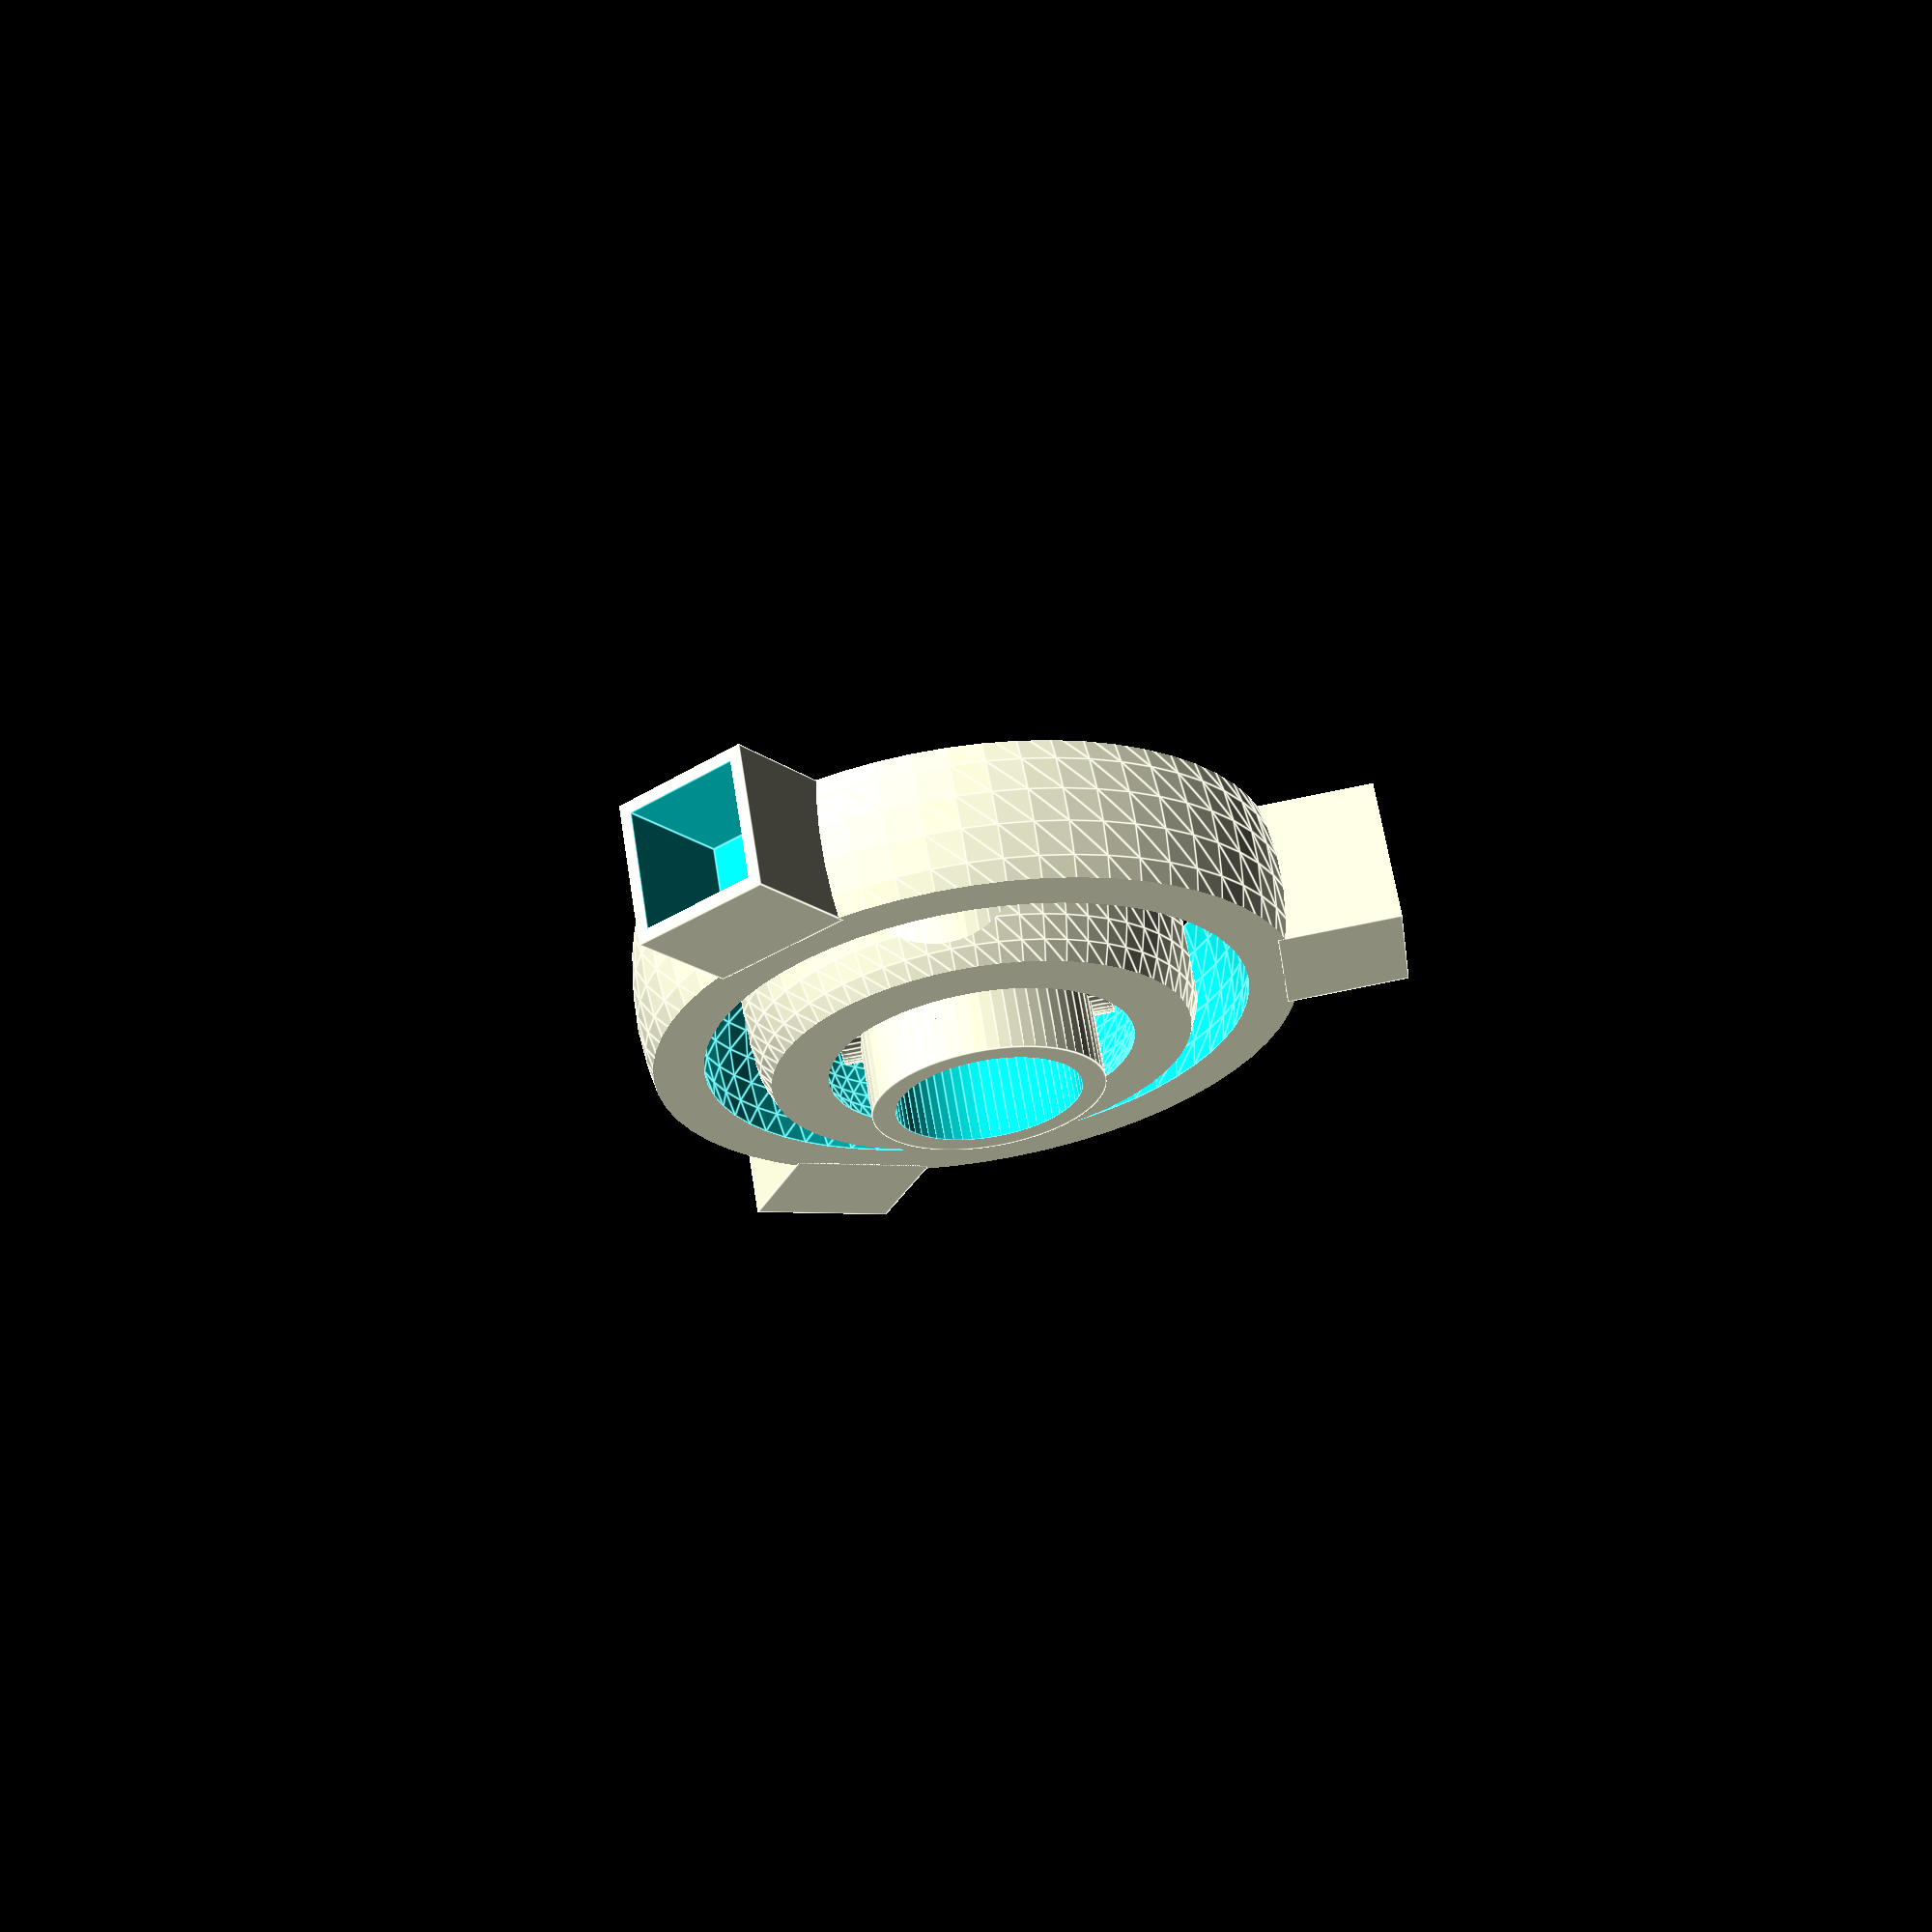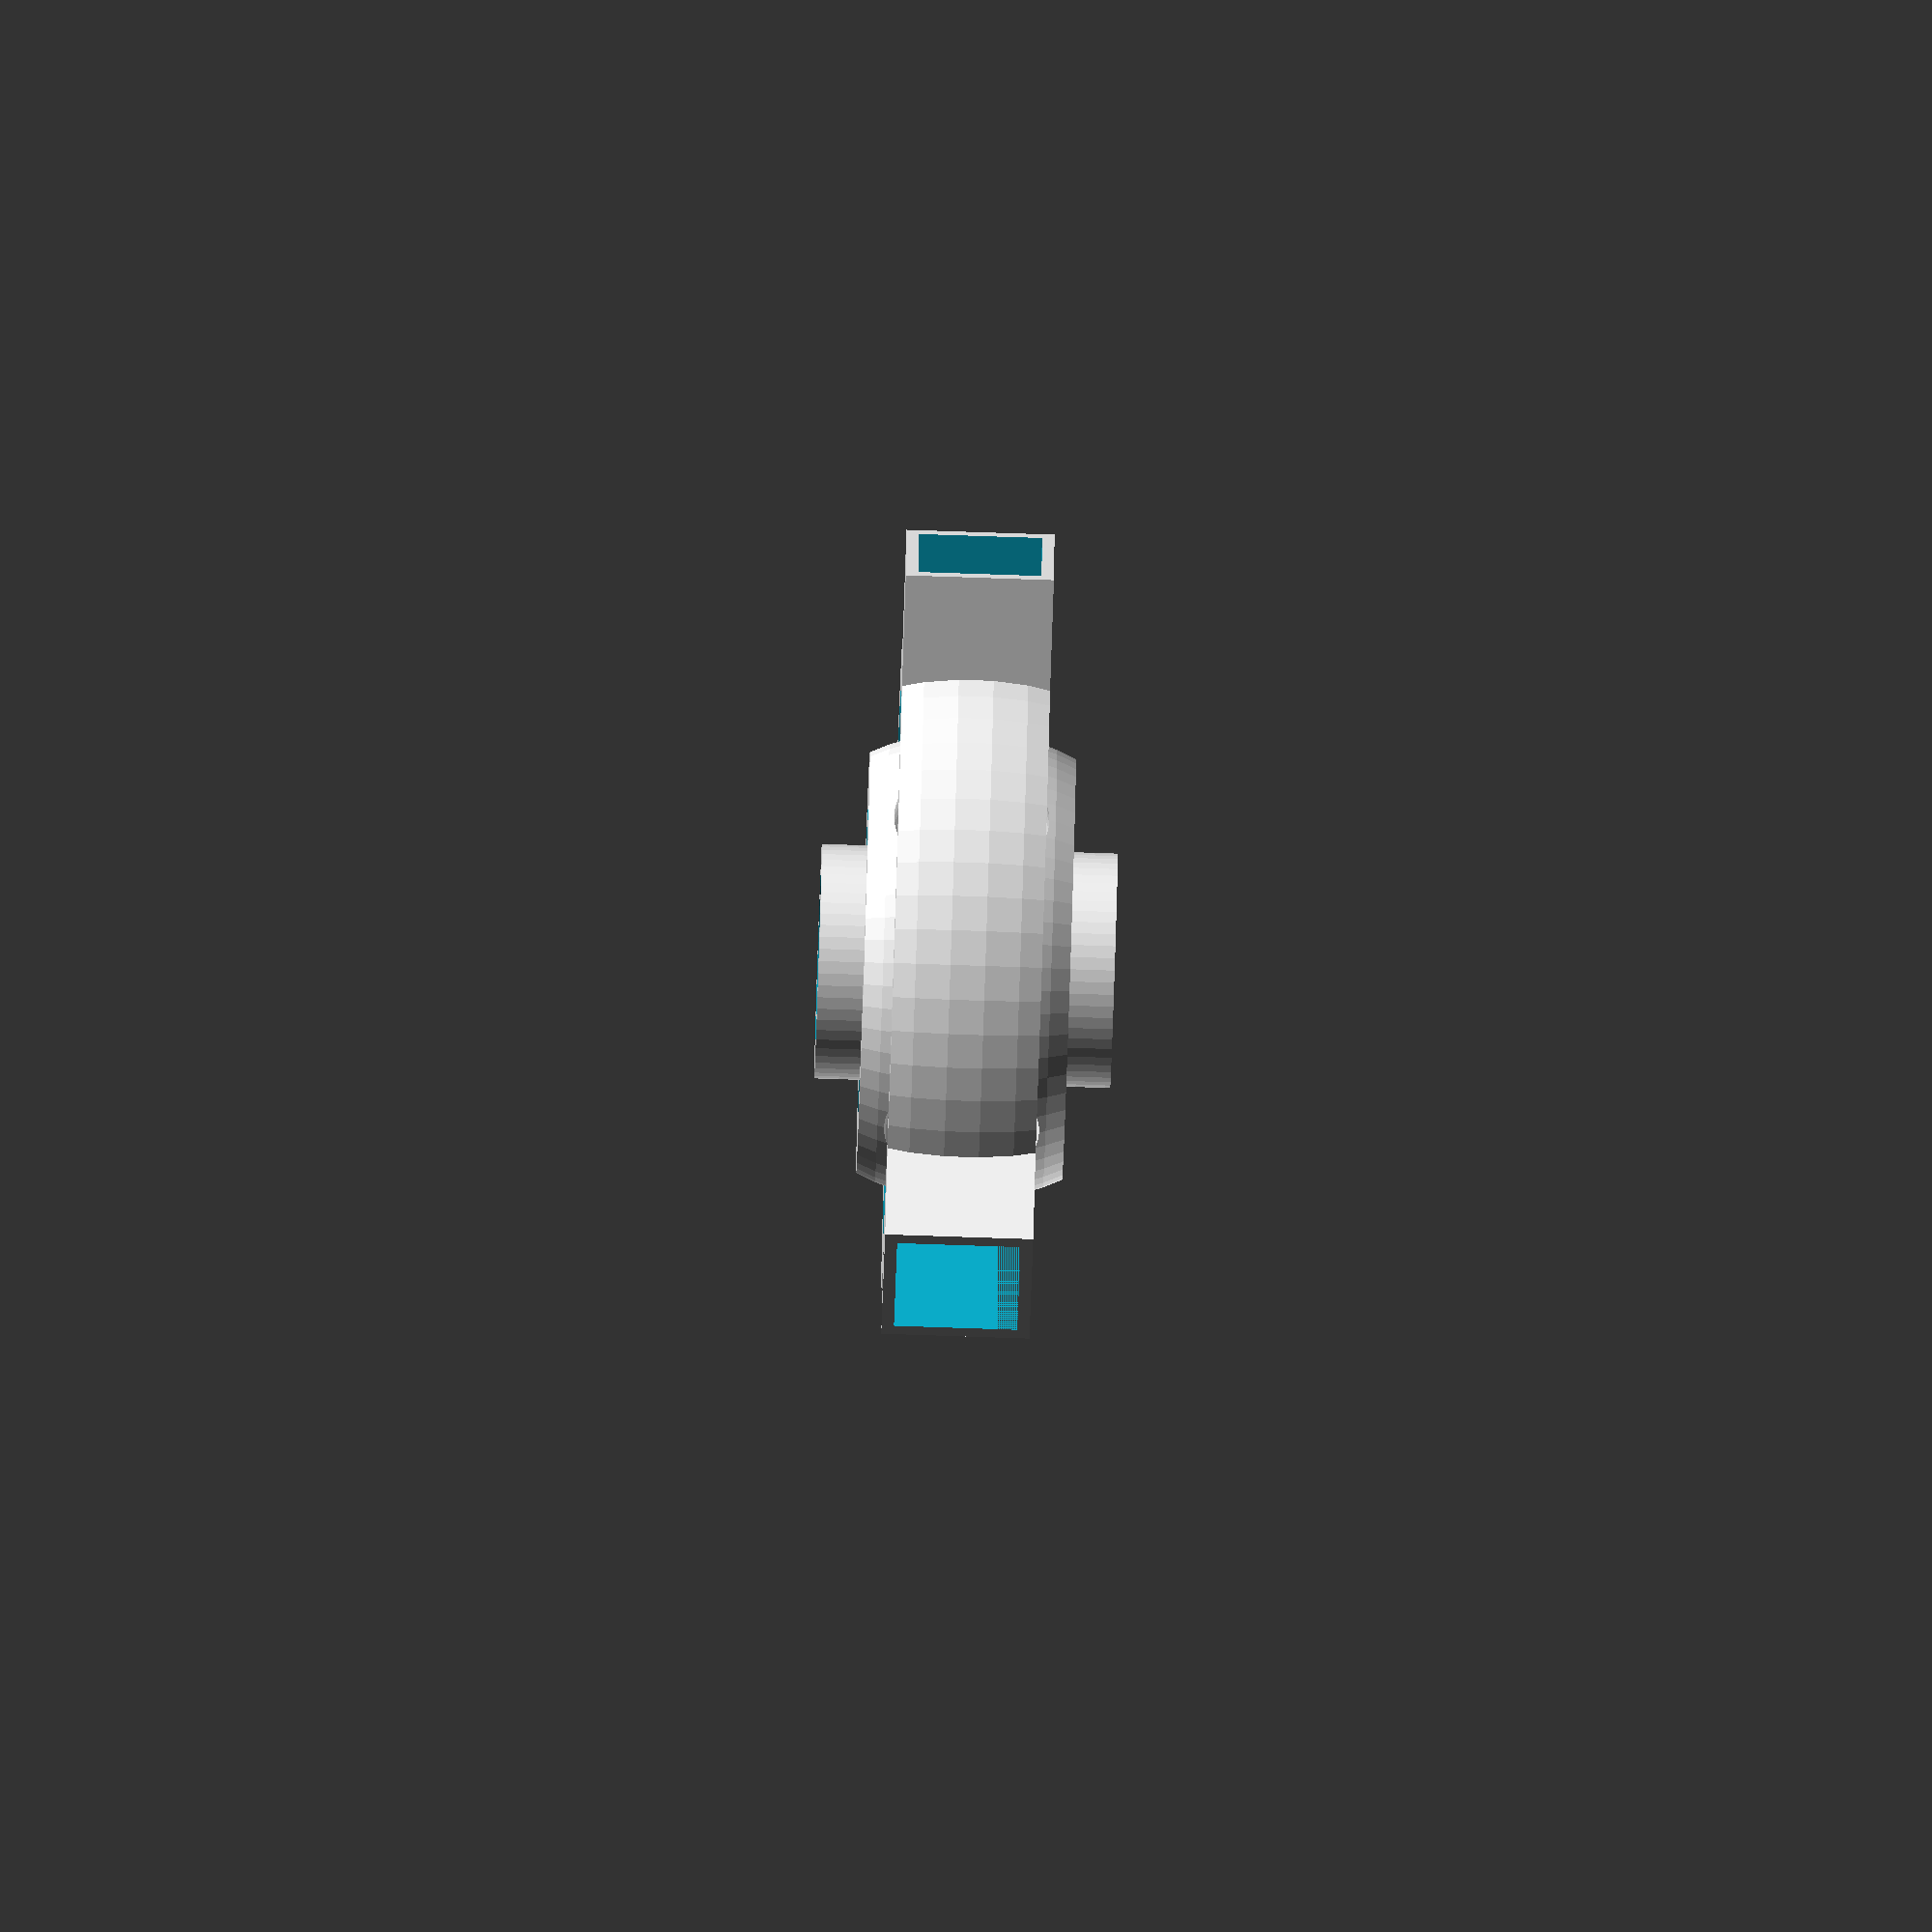
<openscad>
mm=1;
in=25.4;

slop = 0.1*mm;
$fn = 60;
eps=0.01*mm;
wall = 1*mm;


ball_bearing_rad=0.25*in;
module ball_bearing(){
    color([0.9,0.9,0.9])
    sphere(r=ball_bearing_rad+slop);
}

magnet_th=2.58*mm;
magnet_rad=5*mm;
module magnet() {
    color([0.9,0.9,0.9])
    cylinder(r=magnet_rad+slop, h=magnet_th,center=true); 
}
    
total_assembly_h = 15.76*mm;
magnet_offset = total_assembly_h/2 - magnet_th/2;
module magnet_assembly(){
    
    ball_bearing();
    translate([0,0,magnet_offset+slop])
    magnet();
    //translate([0,0,-magnet_offset])
    //magnet();
}

linear_bearing_rad = 15*mm/2;
linear_bearing_h = 24*mm;
module linear_bearing() {
    cylinder(r=linear_bearing_rad+slop,h=linear_bearing_h, center=true);
}
//magnet_assembly();



inner_unit();

gimbal_ring_h = 2*ball_bearing_rad + 4*wall;
gimbal_ring_rad = 16.5*mm; // made-up number

module four_magnet_assembly() {
    union(){
        for(side=[0,180])
        rotate([0,0,side])
        translate([gimbal_ring_rad,0,0])
        rotate([0,90,180])
        magnet_assembly();
        for(side=[90,270])
        rotate([0,0,side])
        translate([gimbal_ring_rad,0,0])
        rotate([0,90,0])
        magnet_assembly();            
    }   
}

module inner_unit() {
    difference() {
        union(){
            for(side=[0,180])
            rotate([0,0,side])
            translate([linear_bearing_rad,0,0])
            rotate([0,90,0])
            cylinder(r=magnet_rad+wall,h=magnet_th+wall);
            
            cylinder(r=2*wall+linear_bearing_rad, h=linear_bearing_h-2*eps,center=true);
        }
        union(){
            linear_bearing();
            four_magnet_assembly();
        }
    }
}

module gimbal_ring() {
    //union(){
    difference(){
        intersection() {
            cube([4*in, 4*in, gimbal_ring_h],center=true);
            difference(){
                sphere(gimbal_ring_rad+2.5*wall);
                sphere(gimbal_ring_rad-1.5*wall);
            }
        }
        four_magnet_assembly();
        
    }
}

post_size = 10*mm;
outer_ring_rad = 25*mm;
outer_ring_h = post_size+2*wall;

screw_head_rad=4*mm;
screw_offset=2.9*mm;
module outer_ring(){
    //union(){
    difference(){
        union(){
            intersection() {
                cube([4*in, 4*in, outer_ring_h],center=true);
                difference(){
                    sphere(outer_ring_rad+2*wall);
                    sphere(outer_ring_rad-2*wall);
                }
            }
            for(rot=[0,120,240])
            rotate([0,0,rot])
            translate([outer_ring_rad+post_size/2,0,0])
            cube([post_size,post_size+2*wall,outer_ring_h],center=true);
       
        }
        union(){
            four_magnet_assembly();
            for(rot=[0,120,240])
            rotate([0,0,rot])
            union(){
                translate([outer_ring_rad+post_size/2,0,0])
                cube([post_size+eps,post_size,post_size],center=true);
                
                translate([outer_ring_rad-screw_offset,0,0])
                rotate([0,90,0])
                cylinder(r1=screw_head_rad,r2=0,h=screw_head_rad);
            }
            
        }
    }  

}



gimbal_ring();
outer_ring();





</openscad>
<views>
elev=115.9 azim=7.3 roll=9.0 proj=p view=edges
elev=259.8 azim=232.3 roll=271.9 proj=o view=solid
</views>
